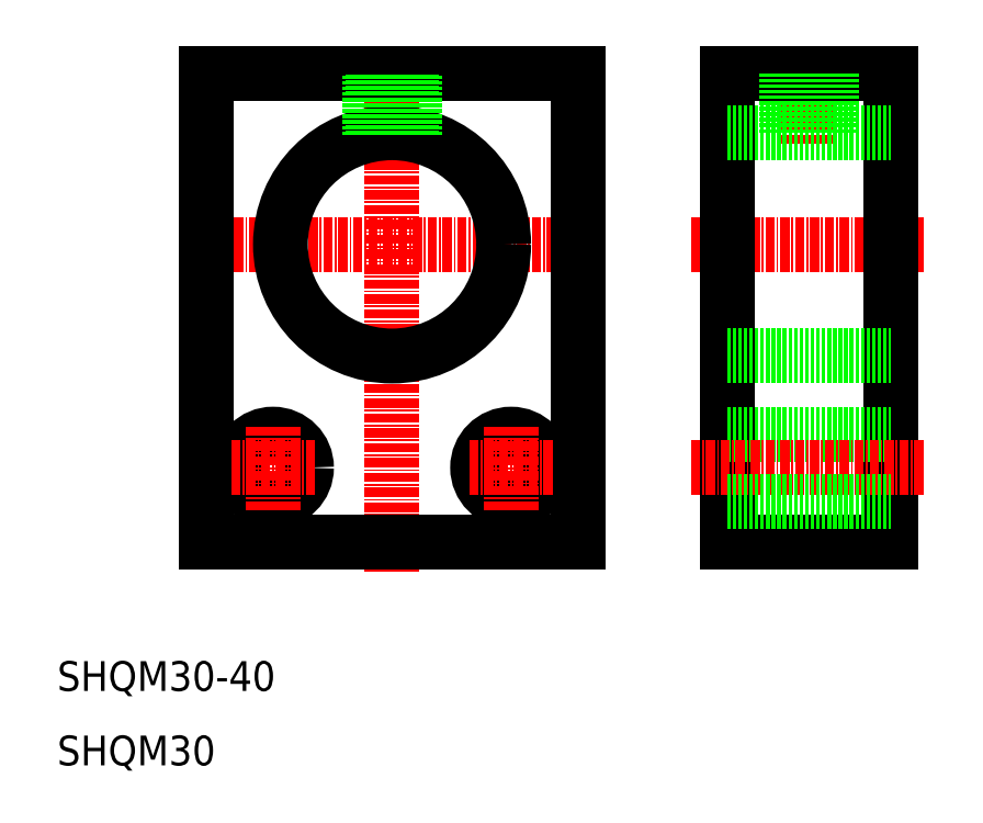
<metadata>
{"format":"dxf","ext":"dxf","renderer":"ezdxf+matplotlib","layout":"modelspace","background":"white","min_lineweight":24,"dpi":150}
</metadata>
<code>
0
SECTION
2
ENTITIES
0
TEXT
8
0
10
10
20
20
30
0
40
4
1
SHQM30-40
0
LINE
8
CENTER
10
27.79
20
80
30
0
11
82.21
21
80
31
0
0
LINE
8
CENTER
10
55
20
36.05
30
0
11
55
21
106
31
0
0
LINE
8
CENTER
10
111
20
93.51
30
0
11
111
21
104.4
31
0
0
LINE
8
CENTER
10
95.16
20
80
30
0
11
126.5
21
80
31
0
0
LINE
8
0
10
30
20
103
30
0
11
80
21
103
31
0
0
LINE
8
0
10
80
20
103
30
0
11
80
21
40
31
0
0
LINE
8
0
10
80
20
40
30
0
11
30
21
40
31
0
0
LINE
8
0
10
30
20
40
30
0
11
30
21
103
31
0
0
CIRCLE
8
0
10
55
20
80
30
0
40
15
0
CIRCLE
8
0
10
71
20
50
30
0
40
4.5
0
CIRCLE
8
0
10
39
20
50
30
0
40
4.5
0
LINE
8
CENTER
10
44.64
20
50
30
0
11
33.36
21
50
31
0
0
LINE
8
CENTER
10
39
20
44.27
30
0
11
39
21
55.73
31
0
0
LINE
8
CENTER
10
65.36
20
50
30
0
11
76.64
21
50
31
0
0
LINE
8
CENTER
10
71
20
44.27
30
0
11
71
21
55.73
31
0
0
LINE
8
0
10
100
20
103
30
0
11
122
21
103
31
0
0
LINE
8
0
10
100
20
40
30
0
11
122
21
40
31
0
0
LINE
8
0
10
100
20
103
30
0
11
100
21
40
31
0
0
LINE
8
0
10
122
20
103
30
0
11
122
21
40
31
0
0
LINE
8
0
10
100
20
95
30
0
11
122
21
95
31
0
0
LINE
8
0
10
100
20
54.5
30
0
11
122
21
54.5
31
0
0
LINE
8
CENTER
10
95.16
20
50
30
0
11
126.5
21
50
31
0
0
LINE
8
0
10
100
20
45.5
30
0
11
122
21
45.5
31
0
0
LINE
8
0
10
100
20
65
30
0
11
122
21
65
31
0
0
LINE
8
0
10
52
20
94.7
30
0
11
52
21
103
31
0
0
LINE
8
0
10
52.45
20
94.78
30
0
11
52.45
21
103
31
0
0
LINE
8
0
10
57.55
20
94.78
30
0
11
57.55
21
103
31
0
0
LINE
8
0
10
58
20
94.7
30
0
11
58
21
103
31
0
0
LINE
8
0
10
108
20
95
30
0
11
108
21
103
31
0
0
LINE
8
0
10
108.5
20
95
30
0
11
108.5
21
103
31
0
0
LINE
8
0
10
113.5
20
95
30
0
11
113.5
21
103
31
0
0
LINE
8
0
10
114
20
95
30
0
11
114
21
103
31
0
0
TEXT
8
0
10
10
20
10
30
0
40
4
1
SHQM30
0
ENDSEC
0
EOF

</code>
